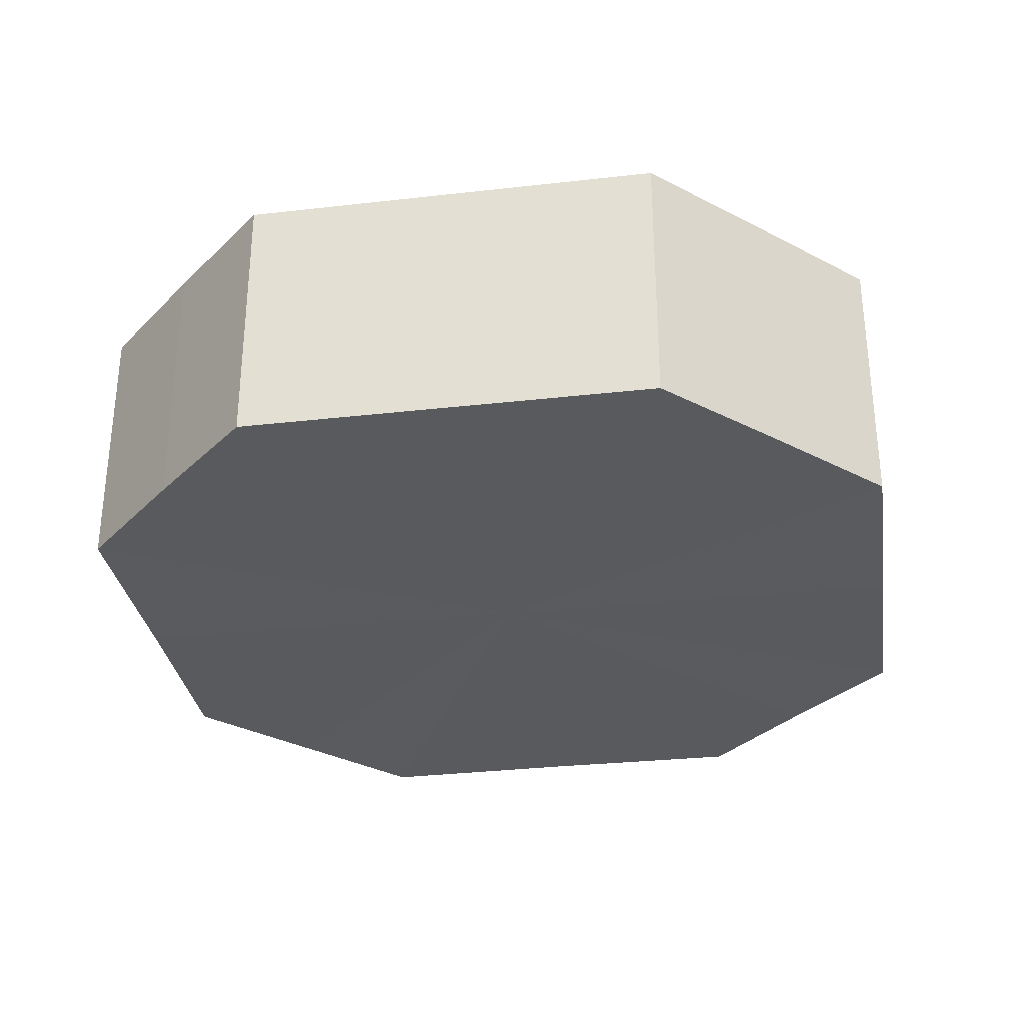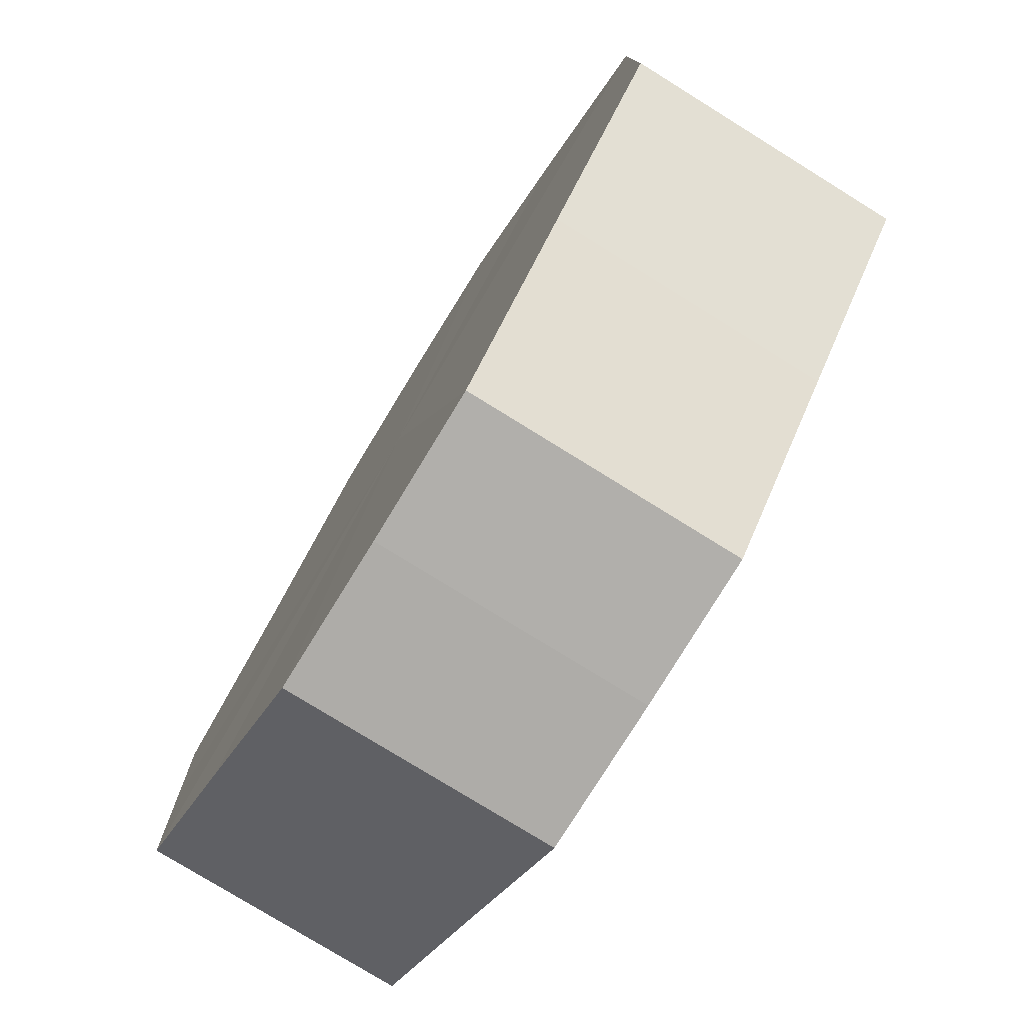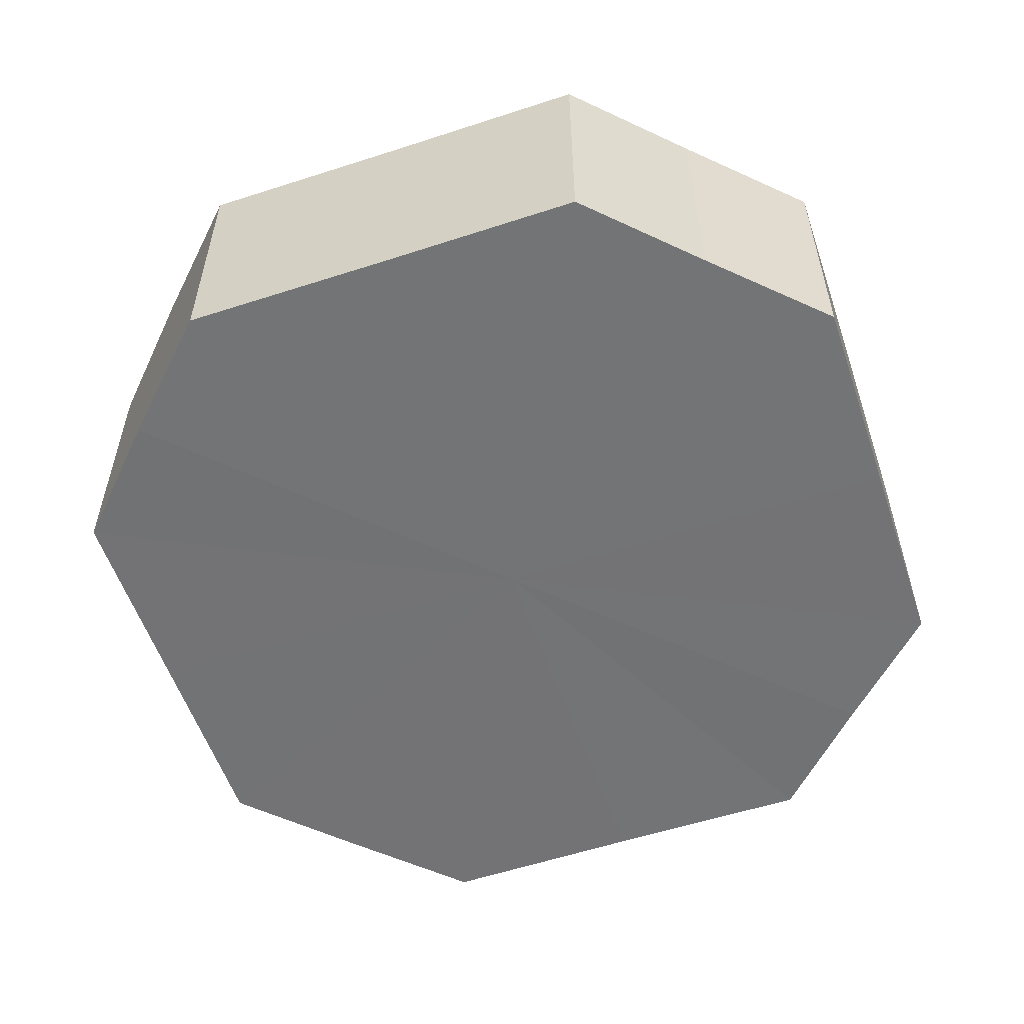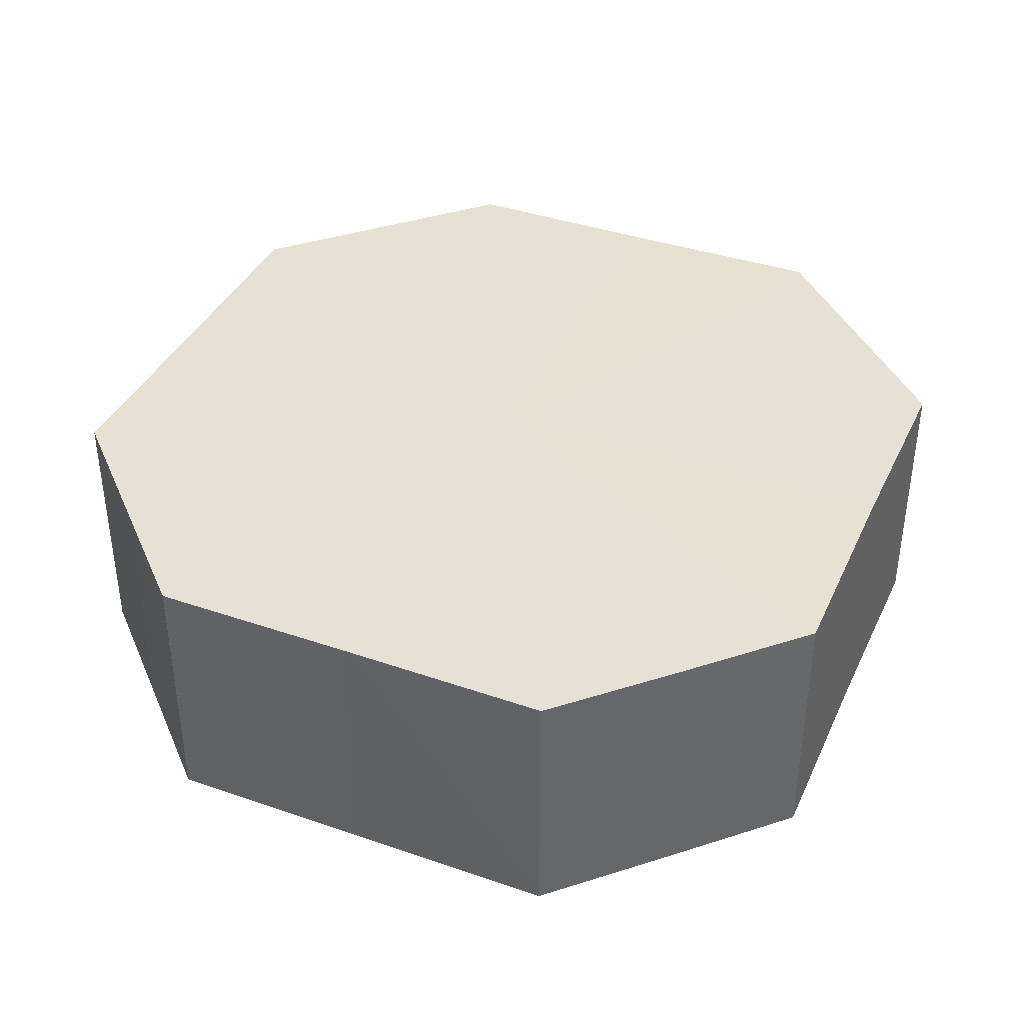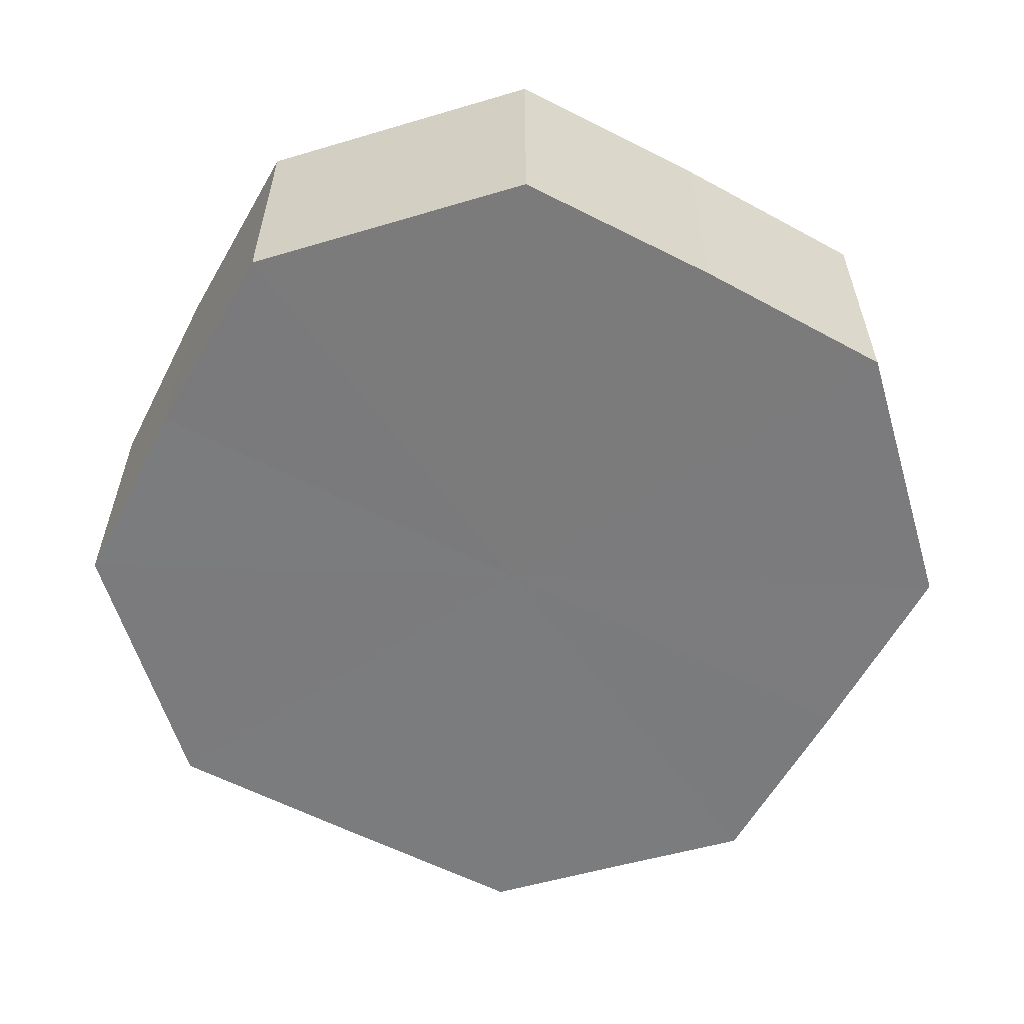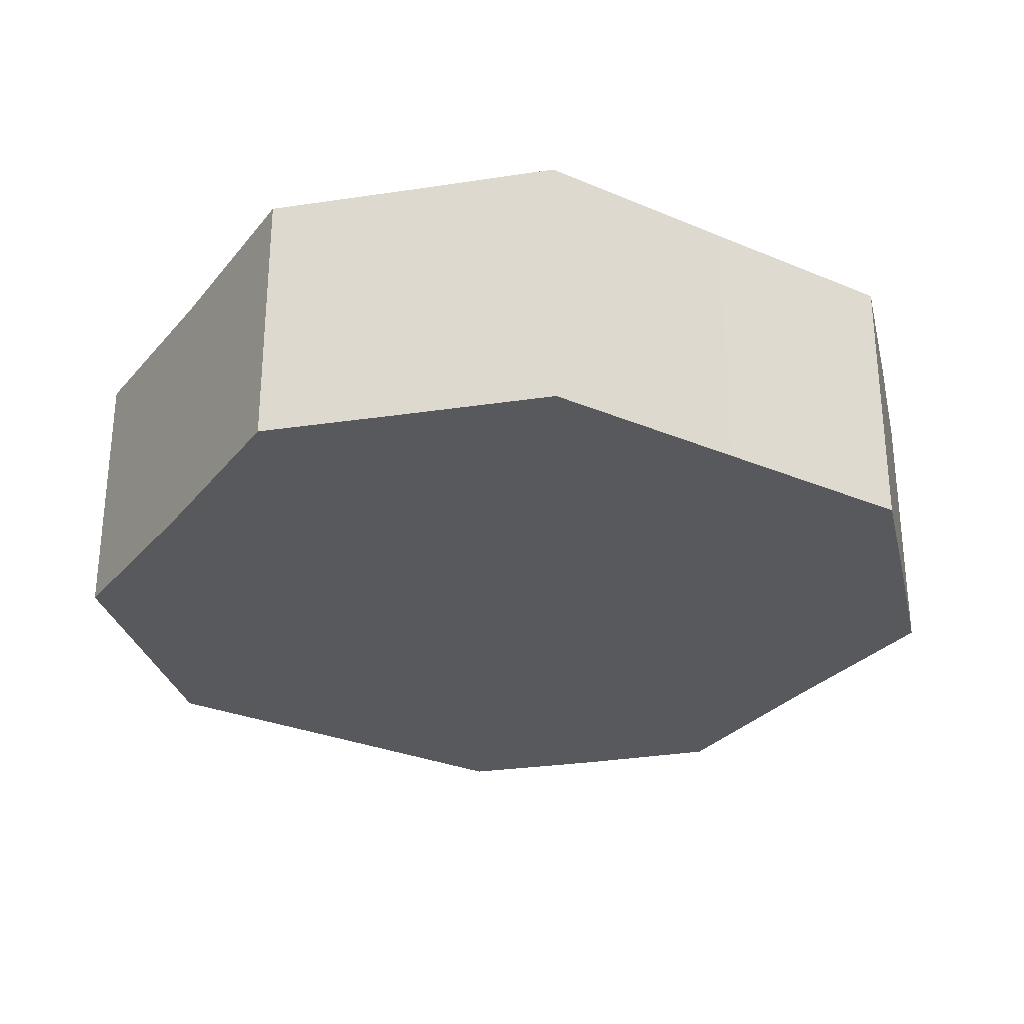
<metadata>
{"format":"obj","ext":"obj","renderer":"f3d","projection":"perspective","resolution":1024,"background":"white","views":[{"elev":-31.6,"azim":-36.3,"up":"+Z"},{"elev":-77.6,"azim":58.4,"up":"+Y"},{"elev":-55.9,"azim":63.8,"up":"+Z"},{"elev":39.3,"azim":68.2,"up":"+Z"},{"elev":-58.5,"azim":16.6,"up":"+Z"},{"elev":-29.3,"azim":103.2,"up":"+Z"}]}
</metadata>
<code>
o 12901
v 2172 1892 12.15
v 2172 1892 12.15
v 2172 1892 12.17
v 2172 1892 12.15
v 2172 1892 12.17
v 2171 1892 12.15
v 2171 1892 12.17
v 2172 1892 12.15
v 2172 1892 12.17
v 2171 1892 12.15
v 2171 1892 12.17
v 2172 1892 12.15
v 2172 1892 12.17
v 2171 1892 12.15
v 2171 1892 12.17
v 2172 1892 12.15
v 2172 1892 12.17
v 2171 1892 12.15
v 2171 1892 12.17
v 2172 1892 12.15
v 2172 1892 12.17
v 2171 1892 12.15
v 2171 1892 12.17
v 2172 1892 12.15
v 2172 1892 12.17
v 2171 1892 12.15
v 2171 1892 12.17
v 2172 1892 12.15
v 2172 1892 12.17
v 2171 1892 12.15
v 2171 1892 12.17
v 2172 1892 12.17
v 2172 1892 12.17
v 2172 1892 12.15
v 2172 1892 12.17
v 2172 1892 12.15
v 2172 1892 12.17
v 2171 1892 12.17
v 2172 1892 12.15
v 2171 1892 12.17
v 2171 1892 12.15
v 2172 1892 12.15
v 2172 1892 12.17
v 2171 1892 12.17
v 2171 1892 12.15
v 2171 1892 12.17
v 2171 1892 12.15
v 2172 1892 12.15
v 2172 1892 12.17
v 2171 1892 12.17
v 2171 1892 12.15
v 2171 1892 12.17
v 2171 1892 12.15
v 2172 1892 12.15
v 2172 1892 12.17
v 2171 1892 12.17
v 2171 1892 12.15
v 2172 1892 12.17
v 2171 1892 12.15
v 2172 1892 12.15
v 2172 1892 12.17
v 2172 1892 12.17
v 2172 1892 12.15
v 2172 1892 12.15
v 2172 1892 12.15
v 2172 1892 12.15
v 2172 1892 12.15
v 2172 1892 12.15
v 2171 1892 12.15
v 2172 1892 12.15
v 2171 1892 12.15
v 2172 1892 12.15
v 2171 1892 12.15
v 2172 1892 12.15
v 2171 1892 12.15
v 2172 1892 12.15
v 2171 1892 12.15
v 2172 1892 12.15
v 2171 1892 12.15
v 2172 1892 12.15
v 2171 1892 12.15
v 2172 1892 12.17
v 2172 1892 12.17
v 2172 1892 12.17
v 2171 1892 12.17
v 2172 1892 12.17
v 2171 1892 12.17
v 2172 1892 12.17
v 2171 1892 12.17
v 2172 1892 12.17
v 2171 1892 12.17
v 2172 1892 12.17
v 2171 1892 12.17
v 2172 1892 12.17
v 2171 1892 12.17
v 2172 1892 12.17
v 2171 1892 12.17
v 2172 1892 12.17
f 1 2 3
f 2 4 5
f 6 1 7
f 4 8 9
f 10 6 11
f 8 12 13
f 14 10 15
f 12 16 17
f 18 14 19
f 16 20 21
f 22 18 23
f 20 24 25
f 26 22 27
f 24 28 29
f 30 26 31
f 28 30 32
f 33 34 35
f 35 36 37
f 38 39 33
f 40 41 38
f 37 42 43
f 44 45 40
f 46 47 44
f 43 48 49
f 50 51 46
f 52 53 50
f 49 54 55
f 56 57 52
f 58 59 56
f 55 60 61
f 62 63 58
f 61 64 62
f 65 66 67
f 65 68 66
f 65 67 69
f 65 70 68
f 65 69 71
f 65 72 70
f 65 71 73
f 65 74 72
f 65 73 75
f 65 76 74
f 65 75 77
f 65 78 76
f 65 77 79
f 65 80 78
f 65 79 81
f 65 81 80
f 82 83 84
f 82 85 83
f 82 84 86
f 82 87 85
f 82 86 88
f 82 89 87
f 82 88 90
f 82 91 89
f 82 90 92
f 82 93 91
f 82 92 94
f 82 95 93
f 82 94 96
f 82 97 95
f 82 96 98
f 82 98 97

</code>
